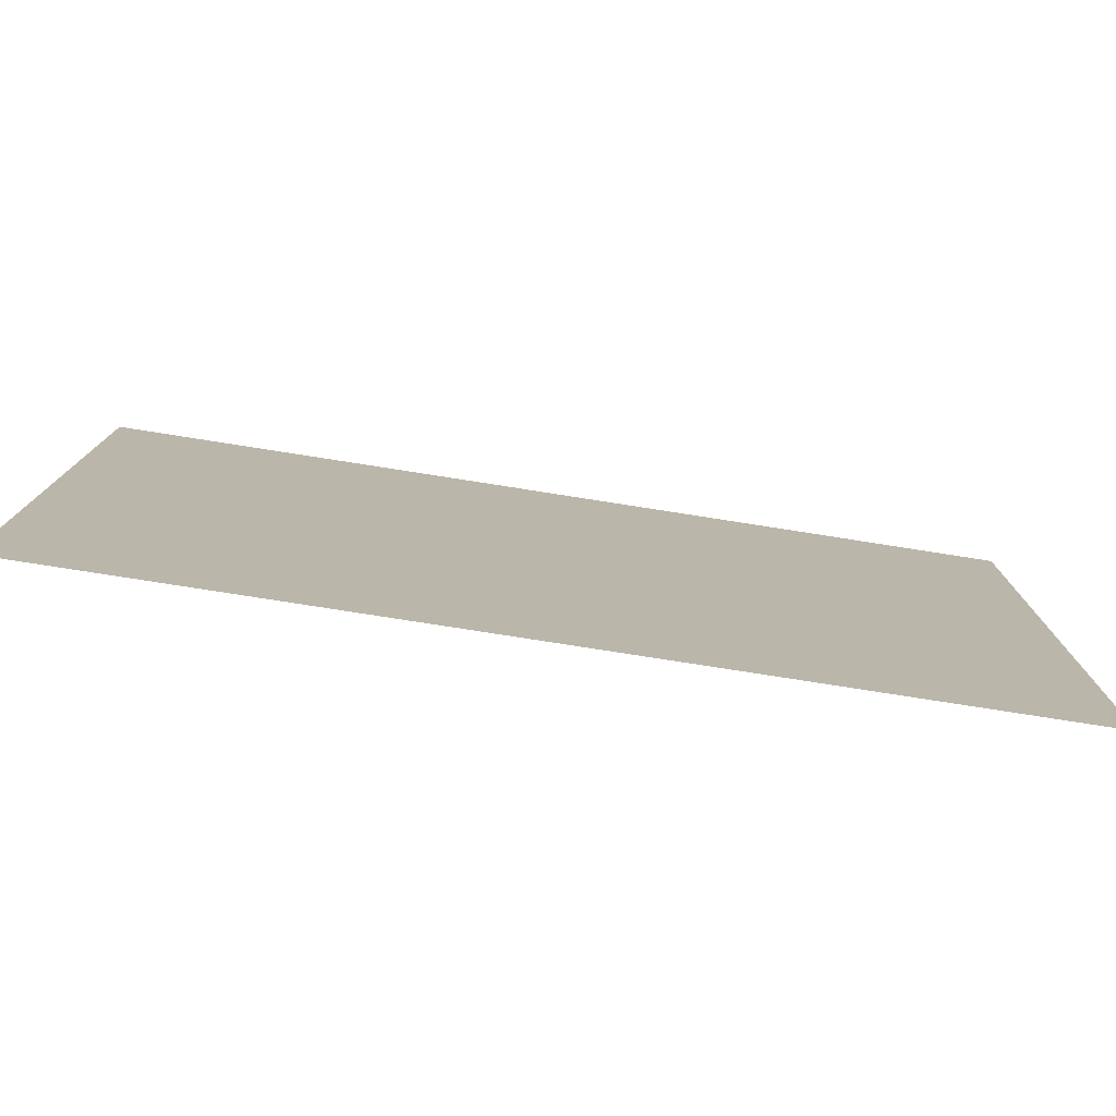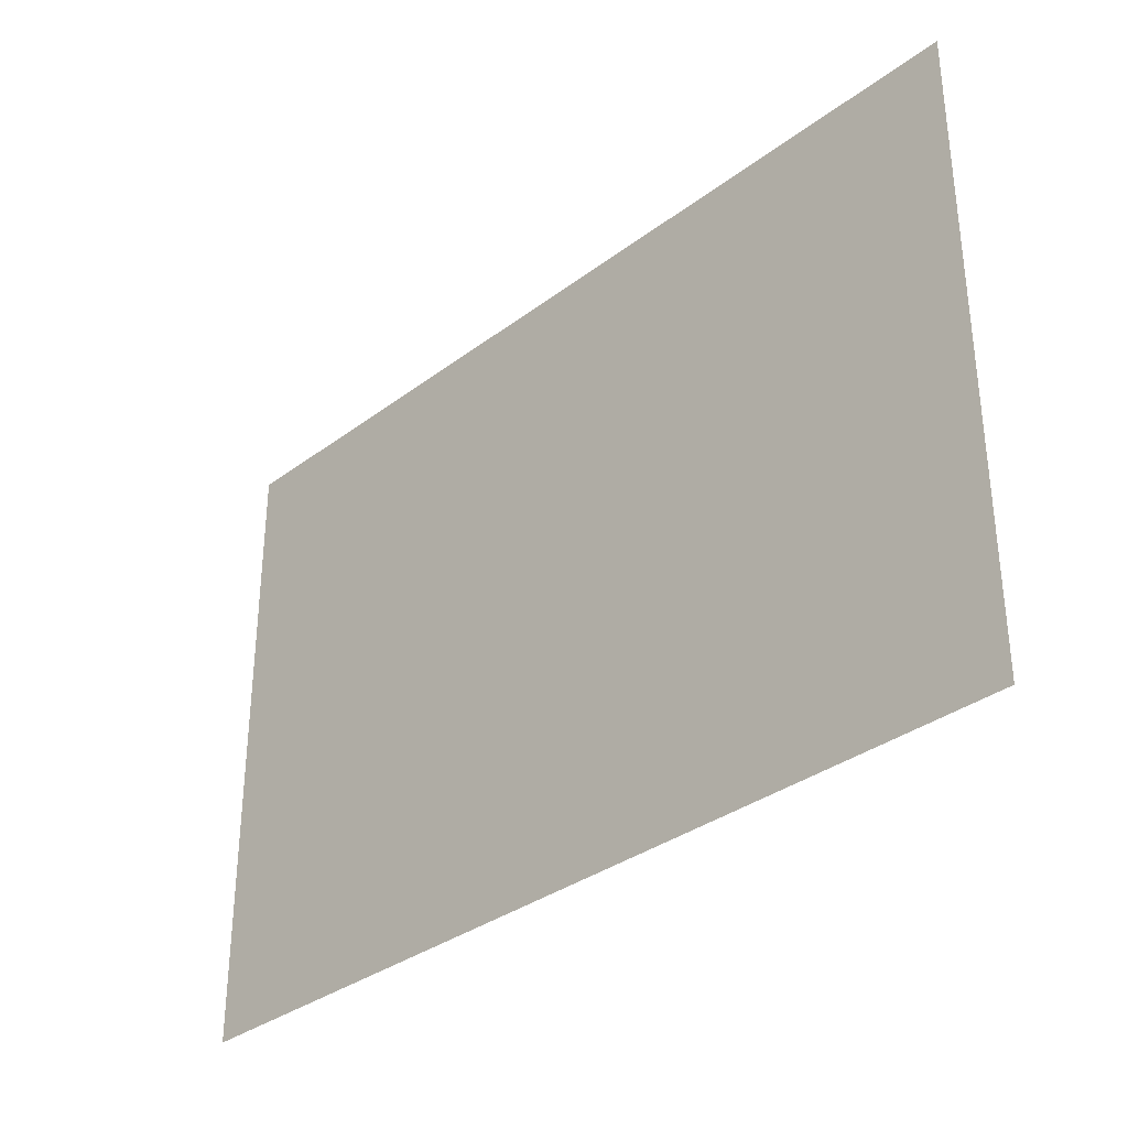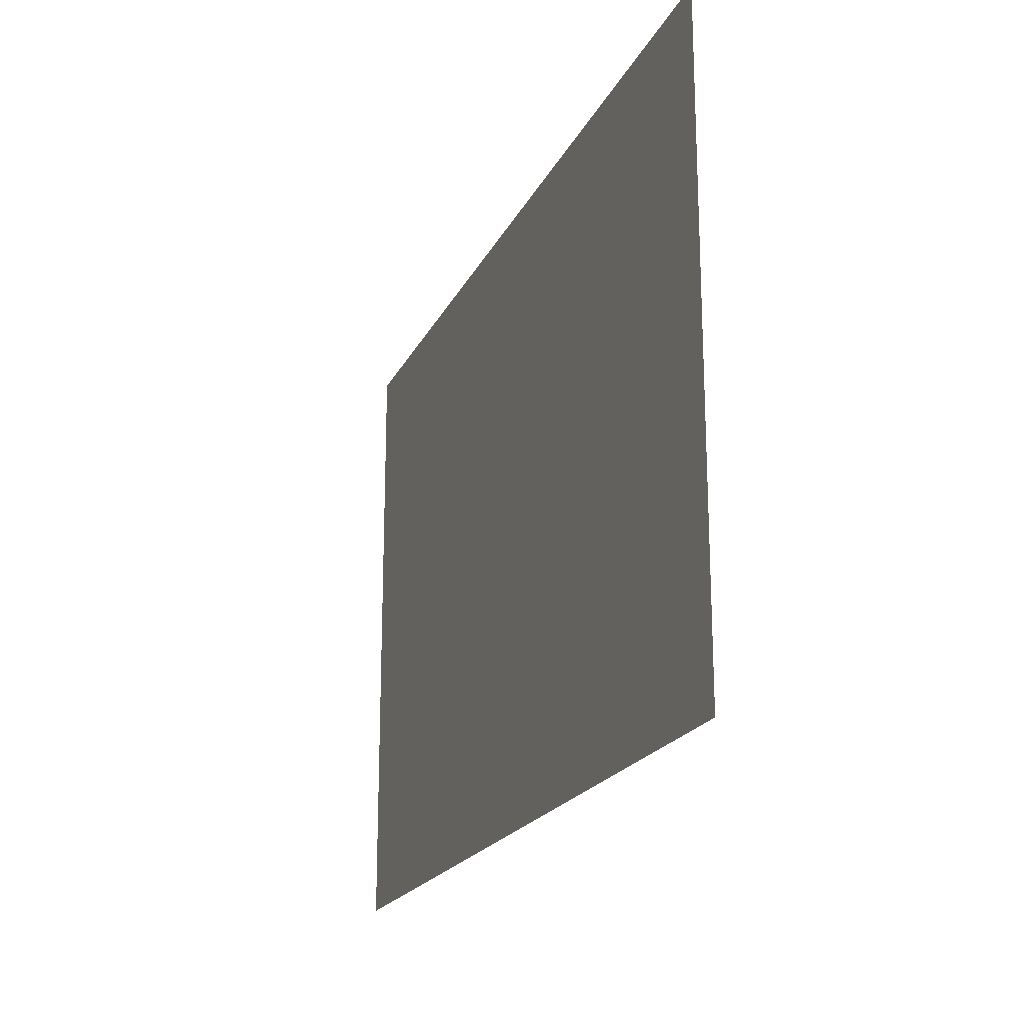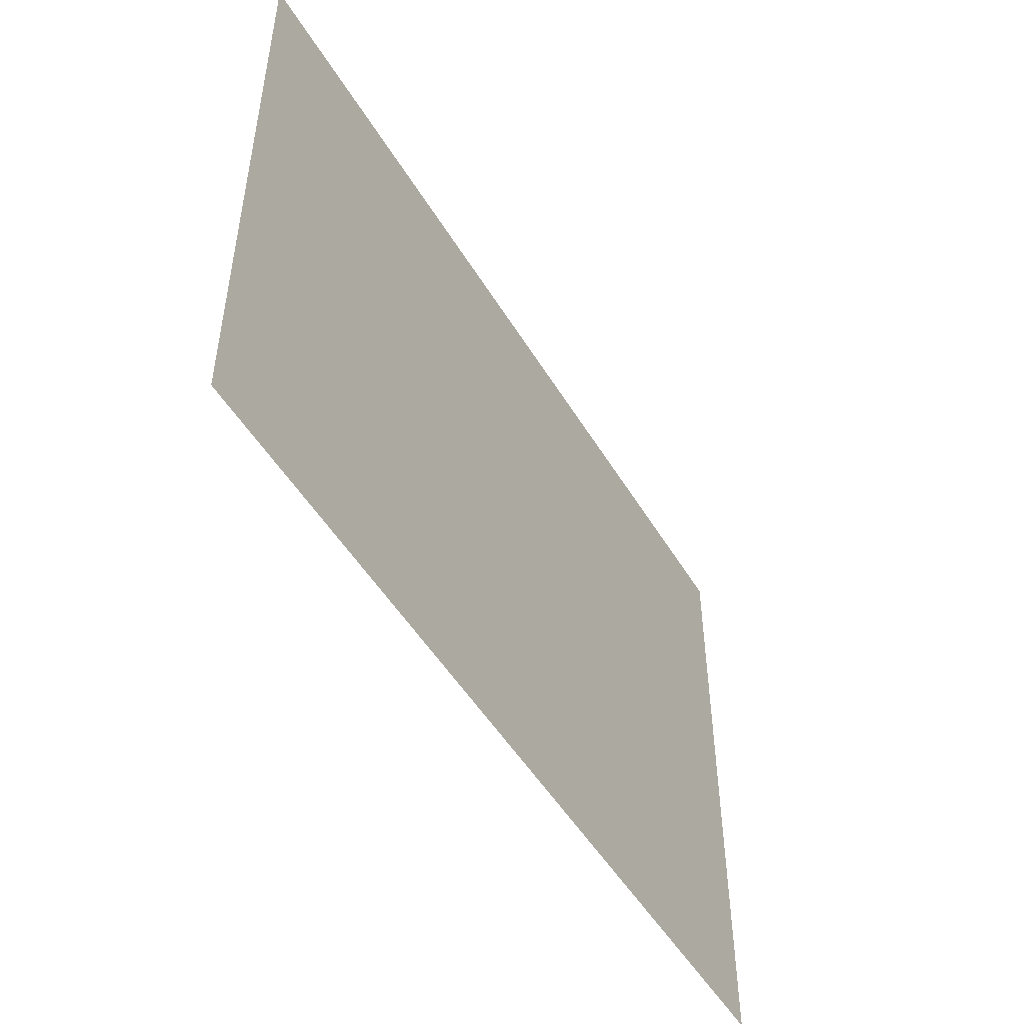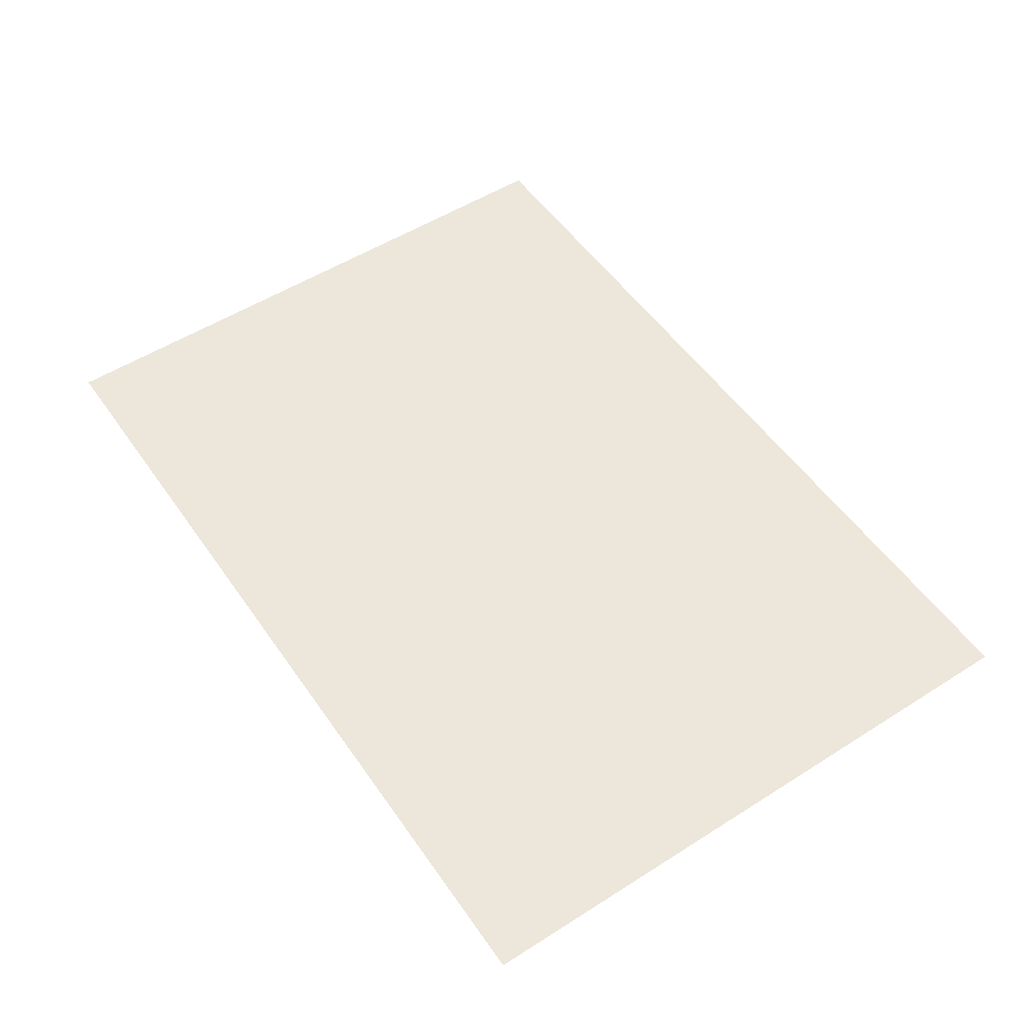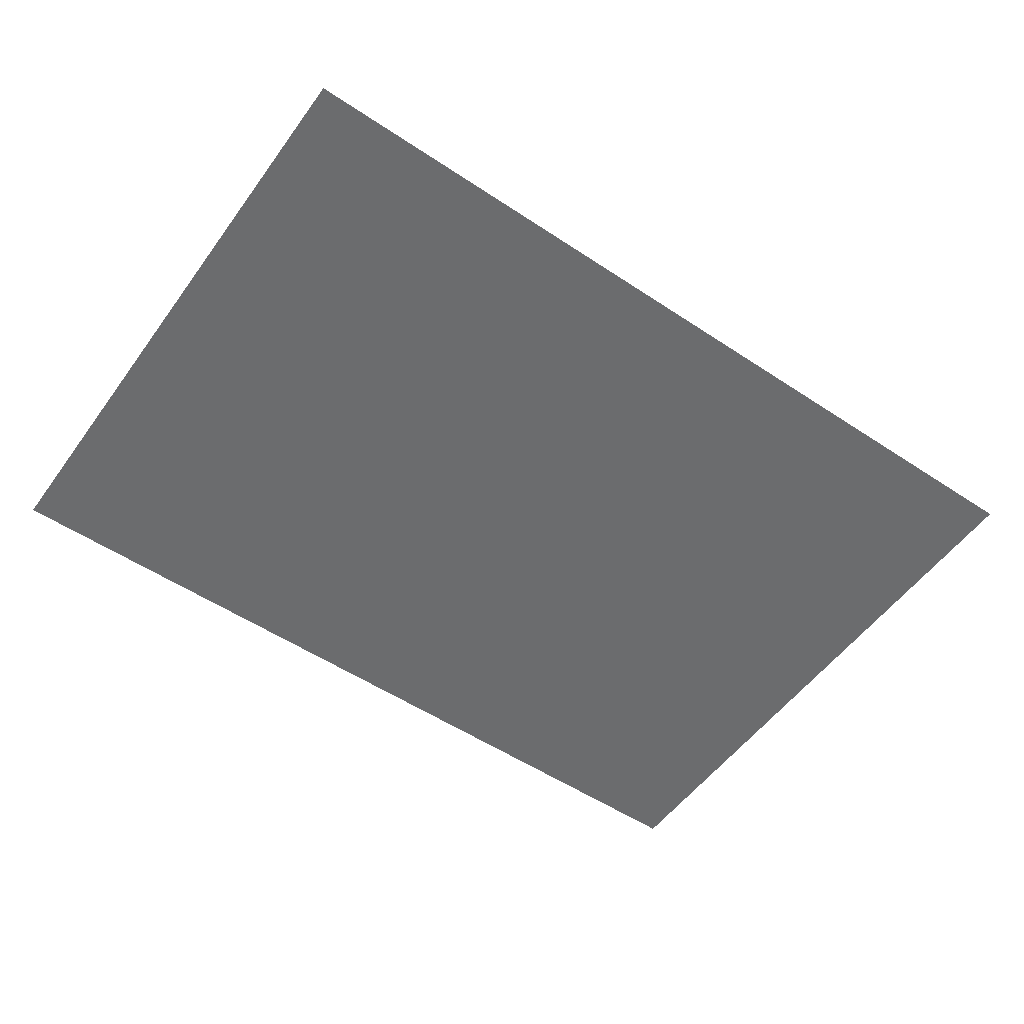
<metadata>
{"format":"obj","ext":"obj","renderer":"f3d","projection":"perspective","resolution":1024,"background":"white","views":[{"elev":-78.1,"azim":171.1,"up":"+Y"},{"elev":-33.6,"azim":45.7,"up":"+Y"},{"elev":-19.9,"azim":70.5,"up":"+Y"},{"elev":-49.8,"azim":-60.1,"up":"+Y"},{"elev":53.2,"azim":55.9,"up":"+Z"},{"elev":-53.6,"azim":144.7,"up":"+Z"}]}
</metadata>
<code>
v 0 0 0
v 1 0 0
v 1 0.7 0
v 0 0 0
v 1 0.7 0
v 0 0.7 0
f 1 2 3
f 4 5 6

</code>
